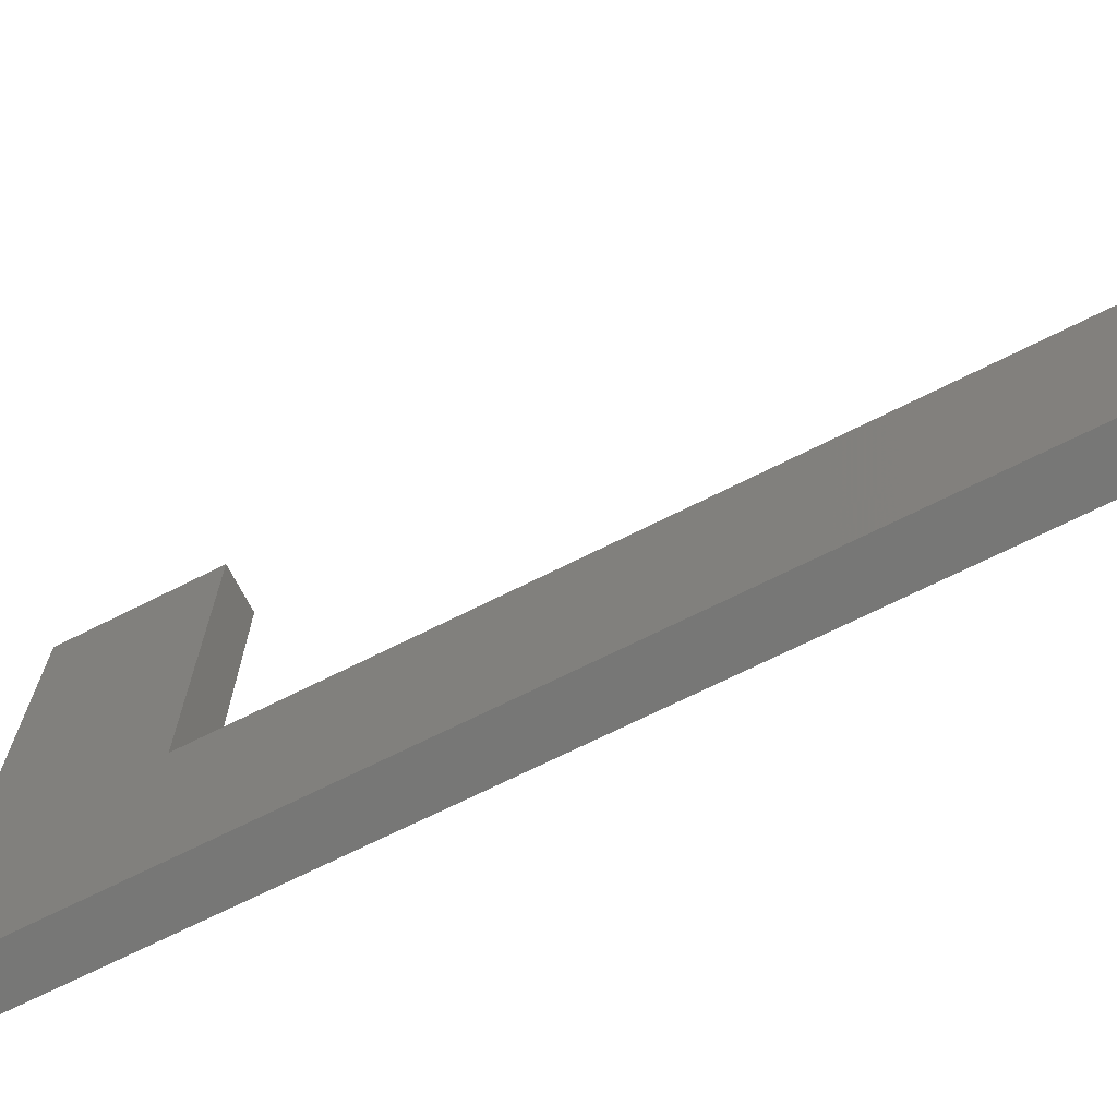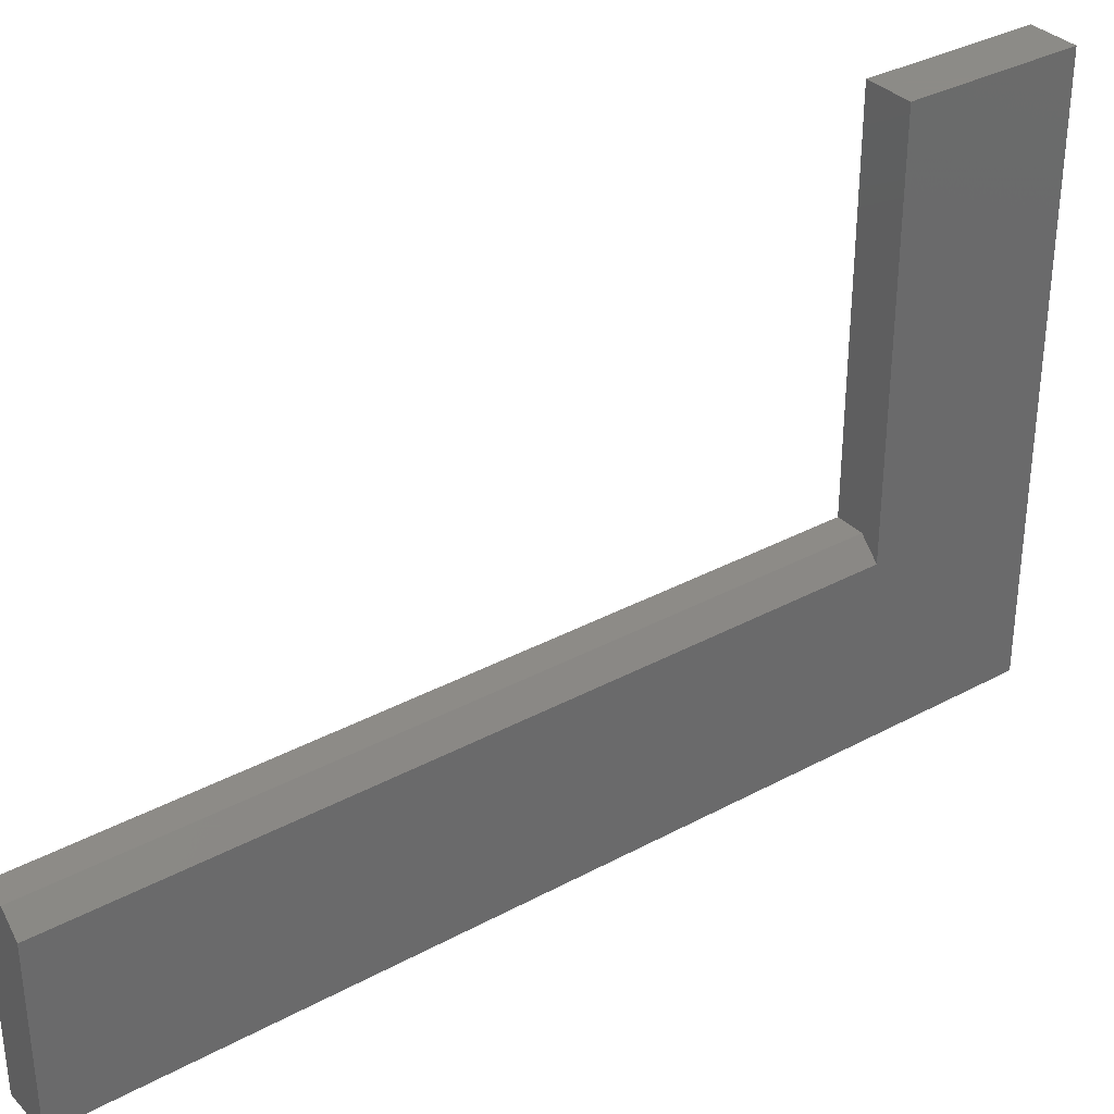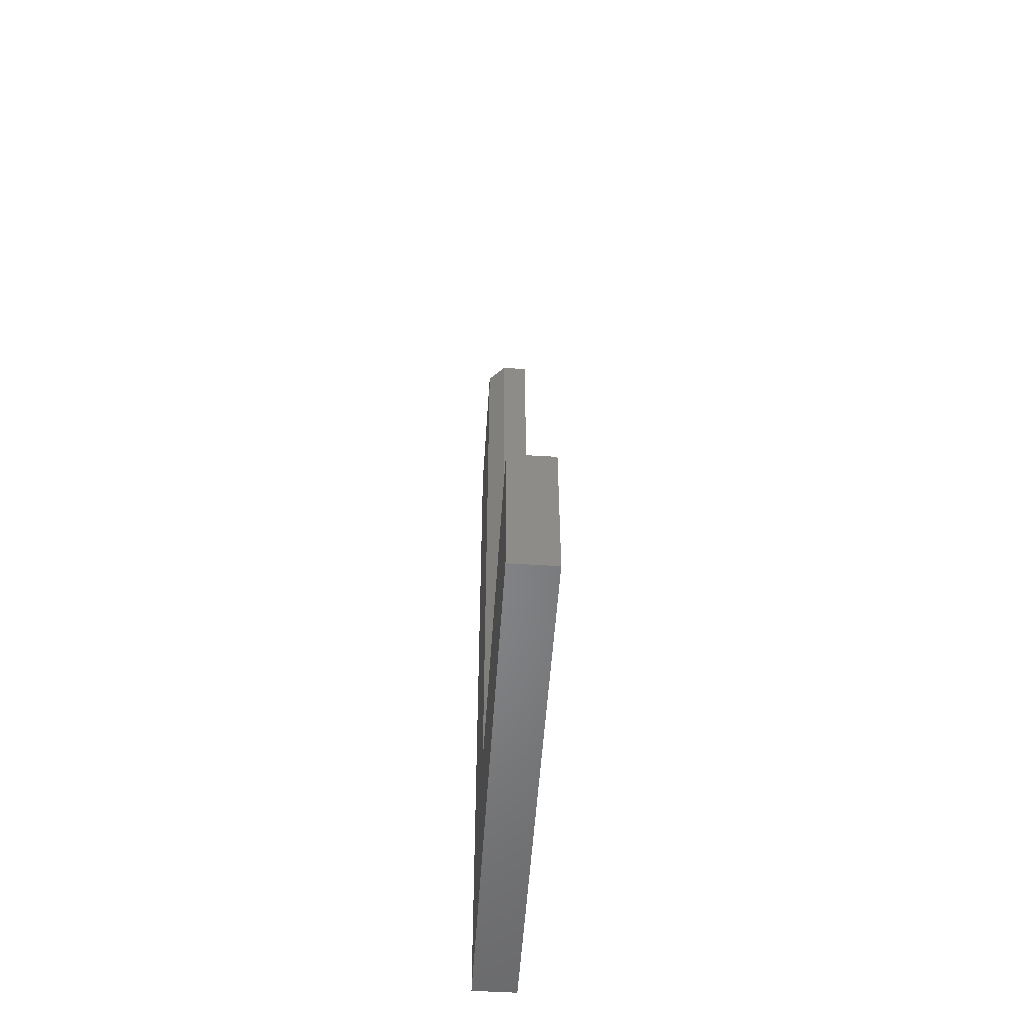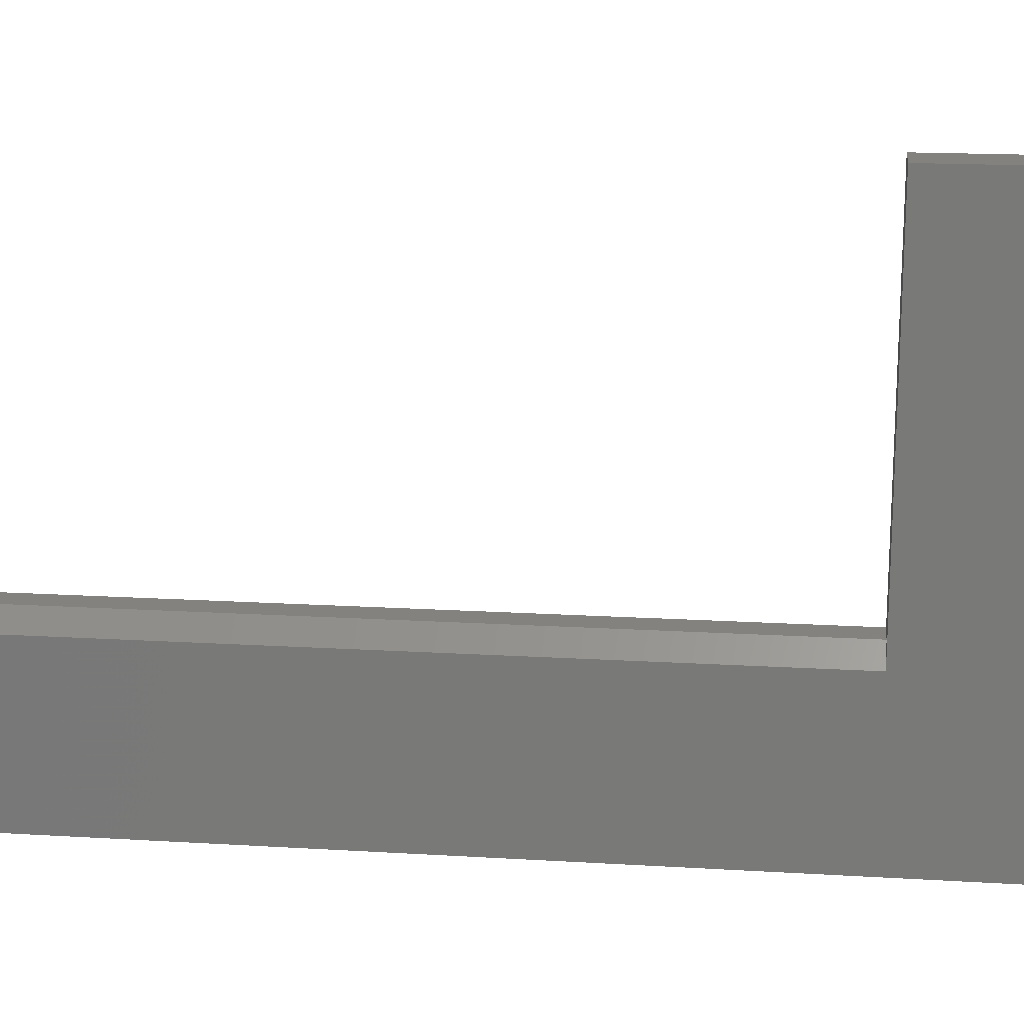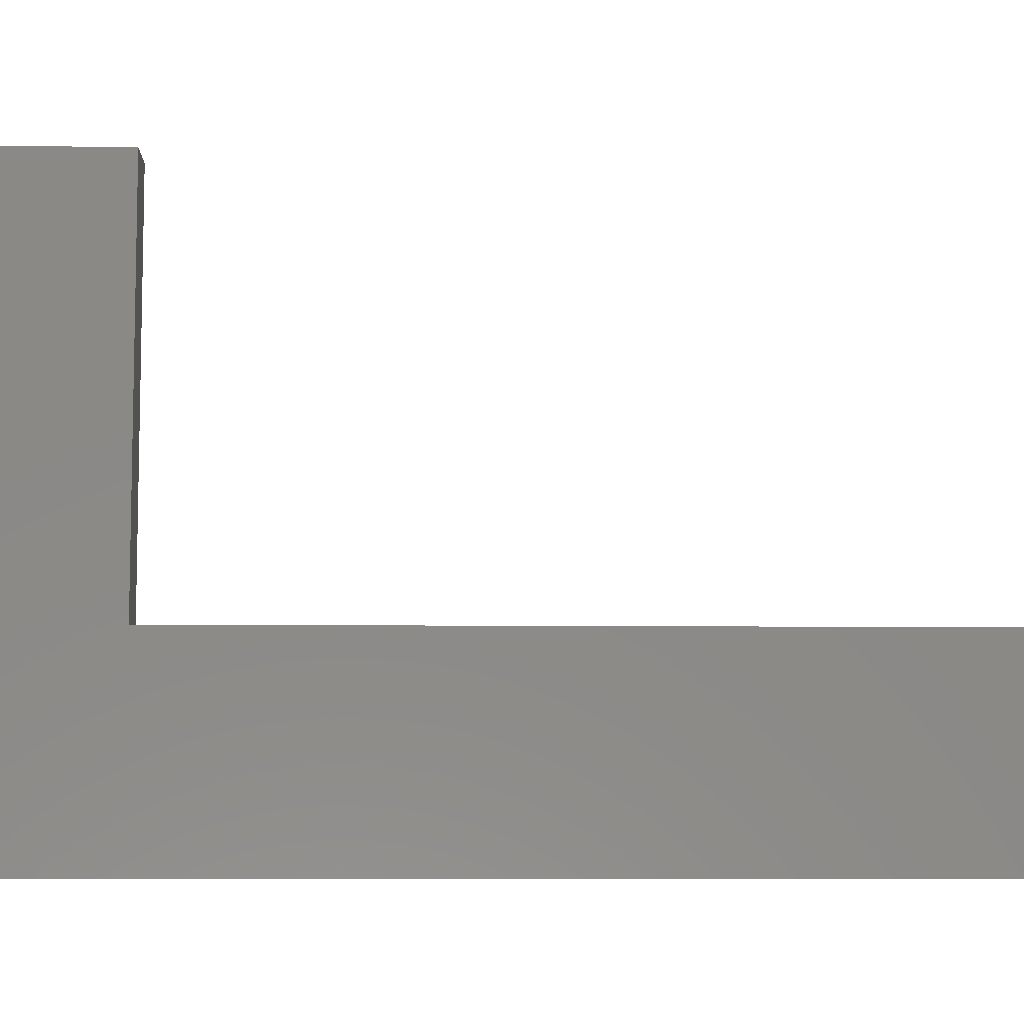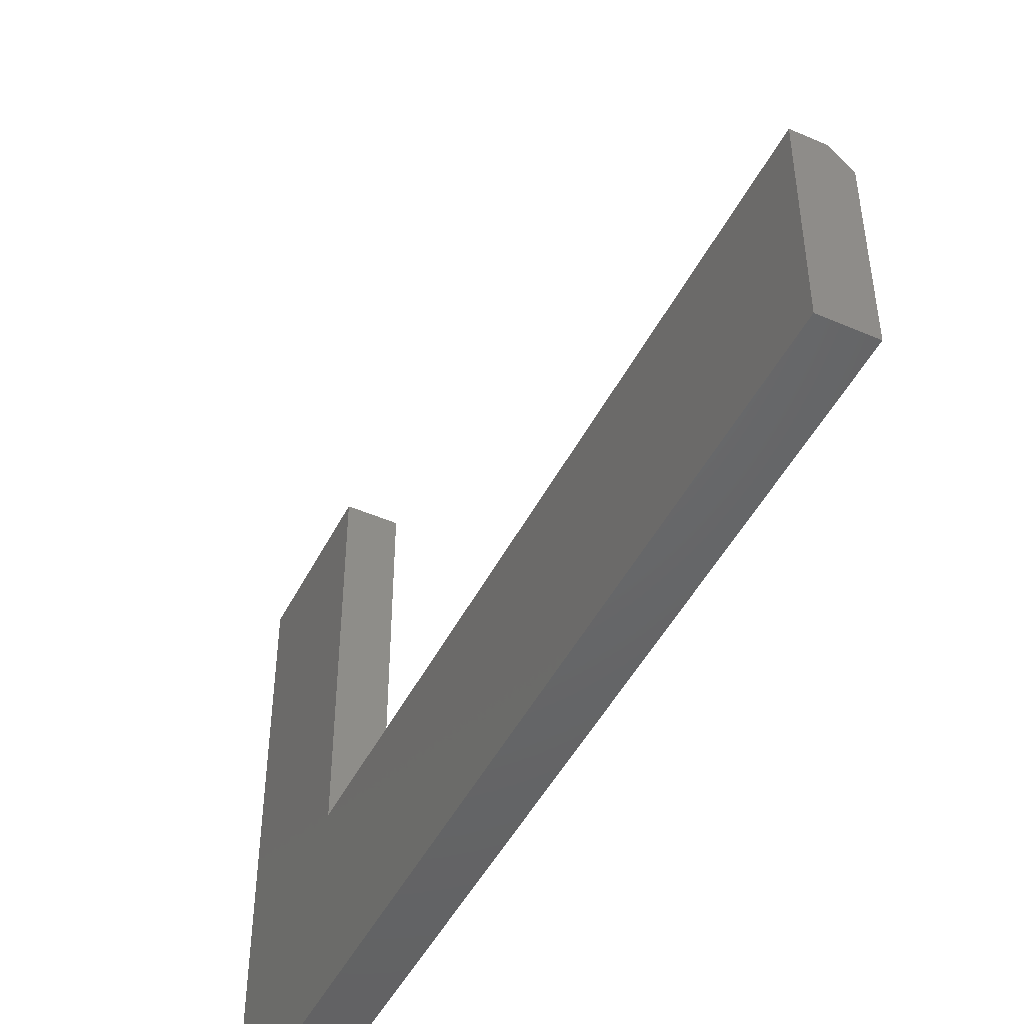
<metadata>
{"format":"stl","ext":"stl","renderer":"f3d","projection":"perspective","resolution":1024,"background":"white","views":[{"elev":-69.5,"azim":-63.2,"up":"+Y"},{"elev":33.8,"azim":53.6,"up":"+Y"},{"elev":-53.4,"azim":176.3,"up":"+Z"},{"elev":17.0,"azim":96.9,"up":"+Y"},{"elev":-7.9,"azim":-91.8,"up":"+Y"},{"elev":-47.5,"azim":-26.1,"up":"+Y"}]}
</metadata>
<code>
# stl→obj: 14 verts, 24 faces
v 0.03906 0.3564 -0.7422
v -0.03906 0.3564 -0.7422
v 0.03906 0.3564 -0.4752
v -0.03906 0.3564 -0.4752
v 0.03906 -0.2874 0.75
v 0.03906 -0.5703 0.75
v 0.03906 -0.2874 -0.4752
v 0.03906 -0.5703 -0.7422
v -0.03906 -0.5703 0.75
v -0.03906 -0.2562 0.75
v 0.007812 -0.2562 0.75
v 0.007812 -0.2562 -0.4752
v -0.03906 -0.2562 -0.4752
v -0.03906 -0.5703 -0.7422
f 1 2 3
f 3 2 4
f 5 6 7
f 7 6 8
f 7 8 3
f 3 8 1
f 9 6 10
f 10 6 5
f 10 5 11
f 12 13 11
f 11 13 10
f 4 13 3
f 3 13 12
f 3 12 7
f 8 14 1
f 1 14 2
f 7 12 5
f 5 12 11
f 10 13 9
f 9 13 14
f 13 4 14
f 14 4 2
f 6 9 8
f 8 9 14

</code>
